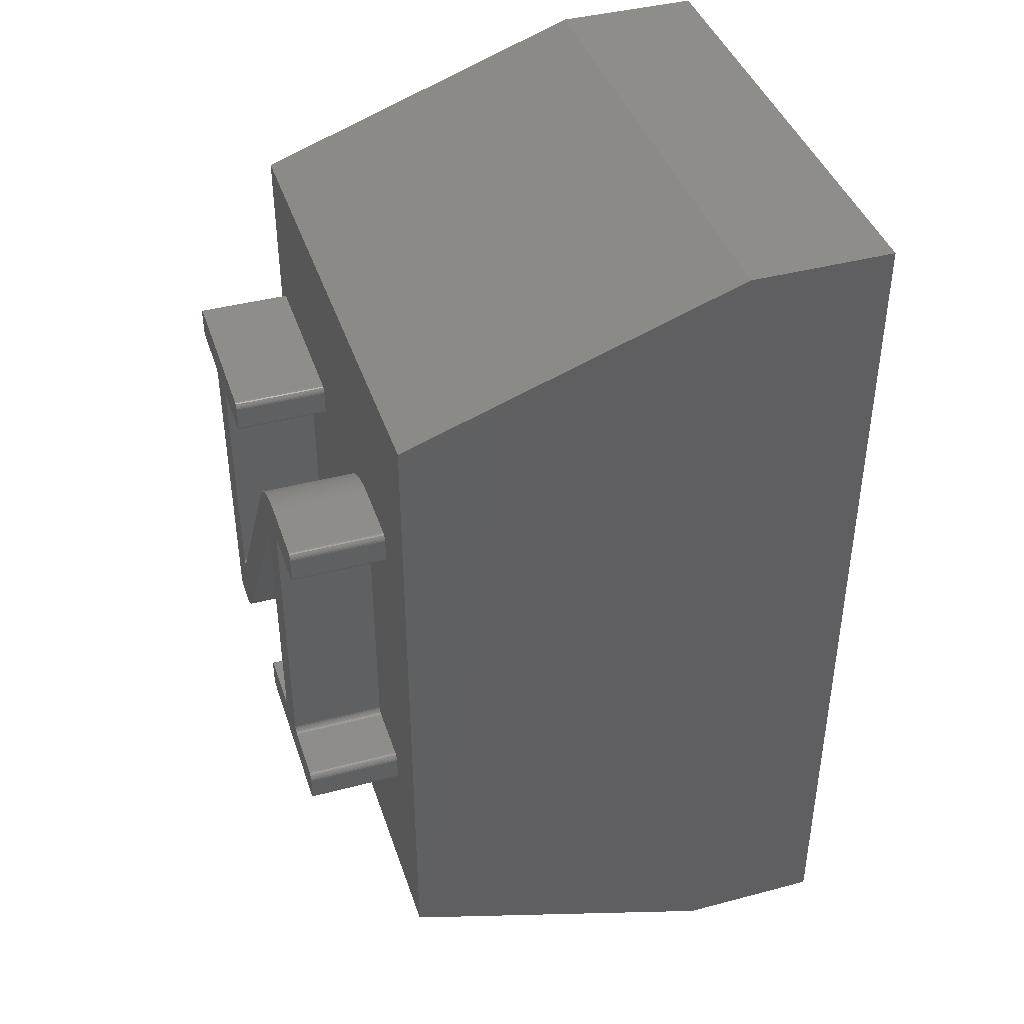
<metadata>
{"format":"stl","ext":"stl","renderer":"f3d","projection":"perspective","resolution":1024,"background":"white","views":[{"elev":41.1,"azim":72.2,"up":"+Y"}]}
</metadata>
<code>
# stl→obj: 426 verts, 848 faces
v -10.84 0 0
v 0 0 3
v -10.84 0 3
v 0 0 0
v -10.84 3.5 9.01
v -10.84 19 3
v -10.84 19 0
v -10.84 16.5 10
v -10.84 2.146 9.01
v -10.84 3.5 10
v 0 19 3
v 0 16.5 10
v 0 2.5 10
v 0 19 0
v -9.148 12.47 10
v -9 12.32 10
v -9.002 12.35 10
v -3.957 11.66 10
v -3.815 11.59 10
v -3.816 11.61 10
v -3.978 11.64 10
v -3.815 6.69 10
v -3.935 11.68 10
v -3.82 11.64 10
v -5.148 6.542 10
v -3.827 11.65 10
v -3.912 11.69 10
v -3.837 11.67 10
v -3.963 6.542 10
v -3.848 11.68 10
v -3.817 6.66 10
v -3.889 11.69 10
v -3.861 11.69 10
v -3.874 11.69 10
v -3.825 6.633 10
v -3.839 6.608 10
v -3.857 6.585 10
v -3.933 6.545 10
v -3.88 6.566 10
v -3.905 6.553 10
v -5.178 6.54 10
v -5.206 6.532 10
v -7.503 6.487 10
v -5.231 6.518 10
v -5.253 6.5 10
v -5.272 6.477 10
v -5.285 6.452 10
v -5.296 6.394 10
v -5.296 5.948 10
v -5.293 6.424 10
v -1.447 6.424 10
v -1.447 12.58 10
v -1.444 6.394 10
v -1.455 12.56 10
v -1.455 6.452 10
v -1.468 12.53 10
v -1.468 6.477 10
v -1.487 12.51 10
v -1.487 6.5 10
v -1.51 12.49 10
v -1.51 6.518 10
v -1.535 12.48 10
v -1.535 6.532 10
v -1.562 12.47 10
v -1.562 6.54 10
v -1.593 12.47 10
v -1.593 6.542 10
v -2.926 12.32 10
v -2.778 12.47 10
v -2.808 12.46 10
v -2.926 6.69 10
v -2.836 12.46 10
v -2.778 6.542 10
v -2.861 12.44 10
v -2.808 6.545 10
v -2.883 12.42 10
v -2.836 6.553 10
v -2.923 12.35 10
v -2.902 12.4 10
v -2.861 6.566 10
v -2.915 12.38 10
v -2.883 6.585 10
v -2.923 6.66 10
v -2.902 6.608 10
v -2.915 6.633 10
v -1.444 12.61 10
v -1.444 13.06 10
v -1.447 13.09 10
v -1.455 13.12 10
v -1.468 13.14 10
v -1.487 13.17 10
v -1.51 13.18 10
v -1.535 13.2 10
v -1.562 13.21 10
v -1.593 13.21 10
v -2.778 13.21 10
v -2.94 13.2 10
v -3.094 13.19 10
v -3.239 13.17 10
v -3.376 13.14 10
v -3.505 13.1 10
v -6.72 13.2 10
v -3.627 13.06 10
v -6.694 13.18 10
v -3.742 13 10
v -3.85 12.95 10
v -6.672 13.17 10
v -4.442 12.41 10
v -6.629 13.06 10
v -4.507 12.32 10
v -6.632 13.09 10
v -4.372 12.5 10
v -4.299 12.58 10
v -6.64 13.12 10
v -4.22 12.66 10
v -4.137 12.74 10
v -3.951 12.88 10
v -6.653 13.14 10
v -4.047 12.82 10
v -6.747 13.21 10
v -6.777 13.21 10
v -10.33 13.21 10
v -10.36 13.21 10
v -10.48 13.06 10
v -10.48 12.61 10
v -10.48 13.09 10
v -10.47 13.12 10
v -10.46 13.14 10
v -10.44 13.17 10
v -10.42 13.18 10
v -10.39 13.2 10
v -1.444 5.948 10
v -1.447 5.918 10
v -1.455 5.89 10
v -1.468 5.865 10
v -1.487 5.843 10
v -1.51 5.824 10
v -1.535 5.811 10
v -1.562 5.803 10
v -1.593 5.8 10
v -5.148 5.8 10
v -9.852 2.5 10
v -5.178 5.803 10
v -5.206 5.811 10
v -5.231 5.824 10
v -5.293 5.918 10
v -7.547 6.424 10
v -7.592 6.361 10
v -5.285 5.89 10
v -7.639 6.299 10
v -7.688 6.238 10
v -7.74 6.178 10
v -5.272 5.865 10
v -7.795 6.122 10
v -7.853 6.068 10
v -5.253 5.843 10
v -7.914 6.017 10
v -7.979 5.97 10
v -8.048 5.929 10
v -8.121 5.892 10
v -9.852 3.5 10
v -8.198 5.859 10
v -8.279 5.833 10
v -8.366 5.815 10
v -8.458 5.804 10
v -8.555 5.8 10
v -8.851 5.8 10
v -8.882 5.803 10
v -8.909 5.811 10
v -9.01 12.38 10
v -9.023 12.4 10
v -9.042 12.42 10
v -9.117 12.46 10
v -9.065 12.44 10
v -9.09 12.46 10
v -10.33 12.47 10
v -9 5.948 10
v -8.997 5.918 10
v -8.989 5.89 10
v -8.976 5.865 10
v -8.957 5.843 10
v -8.934 5.824 10
v -6.629 12.61 10
v -6.632 12.58 10
v -6.64 12.56 10
v -6.653 12.53 10
v -6.672 12.51 10
v -6.694 12.49 10
v -6.72 12.48 10
v -7.948 7.311 10
v -6.747 12.47 10
v -6.777 12.47 10
v -8.111 12.32 10
v -7.962 12.47 10
v -8.111 7.363 10
v -7.993 12.46 10
v -7.967 7.29 10
v -8.02 12.46 10
v -8.109 7.339 10
v -8.045 12.44 10
v -7.988 7.275 10
v -8.012 7.266 10
v -8.068 12.42 10
v -8.105 7.318 10
v -8.108 12.35 10
v -8.087 12.4 10
v -8.037 7.263 10
v -8.077 7.276 10
v -8.051 7.264 10
v -8.1 12.38 10
v -8.098 7.301 10
v -8.064 7.269 10
v -8.088 7.287 10
v -10.36 12.47 10
v -10.39 12.48 10
v -10.42 12.49 10
v -10.44 12.51 10
v -10.46 12.53 10
v -10.47 12.56 10
v -10.48 12.58 10
v -9.852 2.146 9.01
v -9.852 3.5 9.01
v -5.178 5.803 11.99
v -5.206 5.811 11.99
v -5.231 5.824 11.99
v -5.253 5.843 11.99
v -5.272 5.865 11.99
v -5.285 5.89 11.99
v -5.293 5.918 11.99
v -5.296 5.948 11.99
v -5.296 6.394 11.99
v -5.293 6.424 11.99
v -5.285 6.452 11.99
v -5.272 6.477 11.99
v -5.253 6.5 11.99
v -5.231 6.518 11.99
v -5.206 6.532 11.99
v -5.178 6.54 11.99
v -5.148 6.542 11.99
v -3.963 6.542 11.99
v -3.933 6.545 11.99
v -3.905 6.553 11.99
v -3.88 6.566 11.99
v -3.857 6.585 11.99
v -3.839 6.608 11.99
v -3.825 6.633 11.99
v -3.817 6.66 11.99
v -3.815 6.69 11.99
v -3.815 11.59 11.99
v -3.816 11.61 11.99
v -3.82 11.64 11.99
v -3.827 11.65 11.99
v -3.837 11.67 11.99
v -3.848 11.68 11.99
v -3.861 11.69 11.99
v -3.874 11.69 11.99
v -3.889 11.69 11.99
v -3.912 11.69 11.99
v -3.935 11.68 11.99
v -3.957 11.66 11.99
v -3.978 11.64 11.99
v -7.503 6.487 11.99
v -7.547 6.424 11.99
v -7.592 6.361 11.99
v -7.639 6.299 11.99
v -7.688 6.238 11.99
v -7.74 6.178 11.99
v -7.795 6.122 11.99
v -7.853 6.068 11.99
v -7.914 6.017 11.99
v -7.979 5.97 11.99
v -8.048 5.929 11.99
v -8.121 5.892 11.99
v -8.198 5.859 11.99
v -8.279 5.833 11.99
v -8.366 5.815 11.99
v -8.458 5.804 11.99
v -8.555 5.8 11.99
v -8.851 5.8 11.99
v -8.882 5.803 11.99
v -8.909 5.811 11.99
v -8.934 5.824 11.99
v -8.957 5.843 11.99
v -8.976 5.865 11.99
v -8.989 5.89 11.99
v -8.997 5.918 11.99
v -9 5.948 11.99
v -9 12.32 11.99
v -9.002 12.35 11.99
v -9.01 12.38 11.99
v -9.023 12.4 11.99
v -9.042 12.42 11.99
v -9.065 12.44 11.99
v -9.09 12.46 11.99
v -9.117 12.46 11.99
v -9.148 12.47 11.99
v -10.33 12.47 11.99
v -10.36 12.47 11.99
v -10.39 12.48 11.99
v -10.42 12.49 11.99
v -10.44 12.51 11.99
v -10.46 12.53 11.99
v -10.47 12.56 11.99
v -10.48 12.58 11.99
v -10.48 12.61 11.99
v -10.48 13.06 11.99
v -10.48 13.09 11.99
v -10.47 13.12 11.99
v -10.46 13.14 11.99
v -10.44 13.17 11.99
v -10.42 13.18 11.99
v -10.39 13.2 11.99
v -10.36 13.21 11.99
v -10.33 13.21 11.99
v -6.777 13.21 11.99
v -6.747 13.21 11.99
v -6.72 13.2 11.99
v -6.694 13.18 11.99
v -6.672 13.17 11.99
v -6.653 13.14 11.99
v -6.64 13.12 11.99
v -6.632 13.09 11.99
v -6.629 13.06 11.99
v -6.629 12.61 11.99
v -6.632 12.58 11.99
v -6.64 12.56 11.99
v -6.653 12.53 11.99
v -6.672 12.51 11.99
v -6.694 12.49 11.99
v -6.72 12.48 11.99
v -6.747 12.47 11.99
v -6.777 12.47 11.99
v -7.962 12.47 11.99
v -7.993 12.46 11.99
v -8.02 12.46 11.99
v -8.045 12.44 11.99
v -8.068 12.42 11.99
v -8.087 12.4 11.99
v -8.1 12.38 11.99
v -8.108 12.35 11.99
v -8.111 12.32 11.99
v -8.111 7.363 11.99
v -8.109 7.339 11.99
v -8.105 7.318 11.99
v -8.098 7.301 11.99
v -8.088 7.287 11.99
v -8.077 7.276 11.99
v -8.064 7.269 11.99
v -8.051 7.264 11.99
v -8.037 7.263 11.99
v -8.012 7.266 11.99
v -7.988 7.275 11.99
v -7.967 7.29 11.99
v -7.948 7.311 11.99
v -4.507 12.32 11.99
v -4.442 12.41 11.99
v -4.372 12.5 11.99
v -4.299 12.58 11.99
v -4.22 12.66 11.99
v -4.137 12.74 11.99
v -4.047 12.82 11.99
v -3.951 12.88 11.99
v -3.85 12.95 11.99
v -3.742 13 11.99
v -3.627 13.06 11.99
v -3.505 13.1 11.99
v -3.376 13.14 11.99
v -3.239 13.17 11.99
v -3.094 13.19 11.99
v -2.94 13.2 11.99
v -2.778 13.21 11.99
v -1.593 13.21 11.99
v -1.562 13.21 11.99
v -1.535 13.2 11.99
v -1.51 13.18 11.99
v -1.487 13.17 11.99
v -1.468 13.14 11.99
v -1.455 13.12 11.99
v -1.447 13.09 11.99
v -1.444 13.06 11.99
v -1.444 12.61 11.99
v -1.447 12.58 11.99
v -1.455 12.56 11.99
v -1.468 12.53 11.99
v -1.487 12.51 11.99
v -1.51 12.49 11.99
v -1.535 12.48 11.99
v -1.562 12.47 11.99
v -1.593 12.47 11.99
v -2.778 12.47 11.99
v -2.808 12.46 11.99
v -2.836 12.46 11.99
v -2.861 12.44 11.99
v -2.883 12.42 11.99
v -2.902 12.4 11.99
v -2.915 12.38 11.99
v -2.923 12.35 11.99
v -2.926 12.32 11.99
v -2.926 6.69 11.99
v -2.923 6.66 11.99
v -2.915 6.633 11.99
v -2.902 6.608 11.99
v -2.883 6.585 11.99
v -2.861 6.566 11.99
v -2.836 6.553 11.99
v -2.808 6.545 11.99
v -2.778 6.542 11.99
v -1.593 6.542 11.99
v -1.562 6.54 11.99
v -1.535 6.532 11.99
v -1.51 6.518 11.99
v -1.487 6.5 11.99
v -1.468 6.477 11.99
v -1.455 6.452 11.99
v -1.447 6.424 11.99
v -1.444 6.394 11.99
v -1.444 5.948 11.99
v -1.447 5.918 11.99
v -1.455 5.89 11.99
v -1.468 5.865 11.99
v -1.487 5.843 11.99
v -1.51 5.824 11.99
v -1.535 5.811 11.99
v -1.562 5.803 11.99
v -1.593 5.8 11.99
v -5.148 5.8 11.99
f 1 2 3
f 2 1 4
f 5 6 7
f 6 5 8
f 3 5 7
f 3 7 1
f 5 3 9
f 8 5 10
f 2 11 12
f 2 12 13
f 11 2 14
f 14 2 4
f 15 16 17
f 18 19 20
f 19 21 22
f 23 20 24
f 25 22 21
f 23 24 26
f 27 26 28
f 29 22 25
f 27 28 30
f 22 29 31
f 32 30 33
f 32 33 34
f 31 29 35
f 30 32 27
f 35 29 36
f 26 27 23
f 36 29 37
f 20 23 18
f 19 18 21
f 37 38 39
f 39 38 40
f 38 37 29
f 21 41 25
f 21 42 41
f 43 42 21
f 42 43 44
f 44 43 45
f 45 43 46
f 46 43 47
f 48 43 49
f 50 43 48
f 47 43 50
f 51 13 52
f 13 51 53
f 54 51 52
f 54 55 51
f 56 55 54
f 56 57 55
f 58 57 56
f 58 59 57
f 60 59 58
f 60 61 59
f 62 61 60
f 62 63 61
f 64 63 62
f 64 65 63
f 66 65 64
f 66 67 65
f 68 66 69
f 66 68 67
f 68 69 70
f 71 67 68
f 68 70 72
f 67 71 73
f 68 72 74
f 73 71 75
f 68 74 76
f 75 71 77
f 78 76 79
f 77 71 80
f 78 79 81
f 80 71 82
f 76 78 68
f 83 82 71
f 82 83 84
f 84 83 85
f 86 12 87
f 12 88 87
f 12 89 88
f 12 90 89
f 12 91 90
f 12 92 91
f 12 93 92
f 12 94 93
f 12 95 94
f 12 96 95
f 12 97 96
f 12 98 97
f 12 99 98
f 12 100 99
f 12 101 100
f 102 101 12
f 101 102 103
f 104 103 102
f 103 104 105
f 105 104 106
f 107 106 104
f 108 109 110
f 111 108 112
f 111 112 113
f 114 113 115
f 114 115 116
f 106 107 117
f 108 111 109
f 113 114 111
f 116 118 114
f 119 118 116
f 118 119 107
f 117 107 119
f 12 120 102
f 8 120 12
f 120 8 121
f 121 8 122
f 122 8 123
f 124 8 125
f 126 8 124
f 127 8 126
f 128 8 127
f 129 8 128
f 130 8 129
f 131 8 130
f 123 8 131
f 52 12 86
f 12 52 13
f 132 13 53
f 133 13 132
f 134 13 133
f 135 13 134
f 136 13 135
f 137 13 136
f 138 13 137
f 139 13 138
f 140 13 139
f 141 13 140
f 142 141 143
f 142 143 144
f 142 144 145
f 43 146 49
f 147 146 43
f 148 146 147
f 146 148 149
f 150 149 148
f 151 149 150
f 152 149 151
f 149 152 153
f 154 153 152
f 155 153 154
f 153 155 156
f 157 156 155
f 158 156 157
f 156 158 145
f 159 145 158
f 160 145 159
f 161 145 160
f 161 160 162
f 161 162 163
f 161 163 164
f 161 164 165
f 161 165 166
f 161 166 167
f 161 167 168
f 161 168 169
f 15 17 170
f 15 170 171
f 15 171 172
f 173 172 174
f 173 174 175
f 172 173 15
f 16 15 176
f 16 176 177
f 10 178 177
f 10 179 178
f 10 180 179
f 161 181 180
f 161 182 181
f 161 169 182
f 145 161 142
f 141 142 13
f 183 110 109
f 184 110 183
f 185 110 184
f 186 110 185
f 187 110 186
f 188 110 187
f 189 110 188
f 190 189 191
f 190 191 192
f 189 190 110
f 193 192 194
f 192 193 190
f 195 190 193
f 193 194 196
f 190 195 197
f 193 196 198
f 199 197 195
f 193 198 200
f 197 199 201
f 201 199 202
f 193 200 203
f 204 202 199
f 205 203 206
f 202 204 207
f 207 208 209
f 205 206 210
f 211 207 204
f 203 205 193
f 209 208 212
f 207 213 208
f 207 211 213
f 214 177 176
f 215 177 214
f 216 177 215
f 217 177 216
f 177 217 10
f 10 217 218
f 10 218 219
f 10 219 220
f 10 220 125
f 10 125 8
f 180 10 161
f 1 14 4
f 14 1 7
f 11 8 12
f 8 11 6
f 14 6 11
f 6 14 7
f 9 3 221
f 221 13 142
f 2 221 3
f 221 2 13
f 5 221 222
f 221 5 9
f 222 142 161
f 142 222 221
f 5 161 10
f 161 5 222
f 144 223 224
f 223 144 143
f 145 224 225
f 224 145 144
f 156 225 226
f 225 156 145
f 156 227 153
f 227 156 226
f 153 228 149
f 228 153 227
f 149 229 146
f 229 149 228
f 146 230 49
f 230 146 229
f 49 231 48
f 231 49 230
f 48 232 50
f 232 48 231
f 50 233 47
f 233 50 232
f 47 234 46
f 234 47 233
f 46 235 45
f 235 46 234
f 44 235 236
f 235 44 45
f 42 236 237
f 236 42 44
f 41 237 238
f 237 41 42
f 25 238 239
f 238 25 41
f 29 239 240
f 239 29 25
f 38 240 241
f 240 38 29
f 40 241 242
f 241 40 38
f 39 242 243
f 242 39 40
f 37 243 244
f 243 37 39
f 37 245 36
f 245 37 244
f 36 246 35
f 246 36 245
f 35 247 31
f 247 35 246
f 31 248 22
f 248 31 247
f 22 249 19
f 249 22 248
f 19 250 20
f 250 19 249
f 20 251 24
f 251 20 250
f 24 252 26
f 252 24 251
f 26 253 28
f 253 26 252
f 30 253 254
f 253 30 28
f 33 254 255
f 254 33 30
f 34 255 256
f 255 34 33
f 32 256 257
f 256 32 34
f 27 257 258
f 257 27 32
f 23 258 259
f 258 23 27
f 18 259 260
f 259 18 23
f 261 18 260
f 18 261 21
f 262 21 261
f 21 262 43
f 263 43 262
f 43 263 147
f 264 147 263
f 147 264 148
f 265 148 264
f 148 265 150
f 266 150 265
f 150 266 151
f 267 151 266
f 151 267 152
f 268 152 267
f 152 268 154
f 155 268 269
f 268 155 154
f 157 269 270
f 269 157 155
f 158 270 271
f 270 158 157
f 159 271 272
f 271 159 158
f 160 272 273
f 272 160 159
f 162 273 274
f 273 162 160
f 163 274 275
f 274 163 162
f 164 275 276
f 275 164 163
f 165 276 277
f 276 165 164
f 166 277 278
f 277 166 165
f 167 278 279
f 278 167 166
f 168 279 280
f 279 168 167
f 169 280 281
f 280 169 168
f 182 281 282
f 281 182 169
f 181 282 283
f 282 181 182
f 181 284 180
f 284 181 283
f 180 285 179
f 285 180 284
f 179 286 178
f 286 179 285
f 178 287 177
f 287 178 286
f 177 288 16
f 288 177 287
f 16 289 17
f 289 16 288
f 17 290 170
f 290 17 289
f 170 291 171
f 291 170 290
f 171 292 172
f 292 171 291
f 174 292 293
f 292 174 172
f 175 293 294
f 293 175 174
f 173 294 295
f 294 173 175
f 15 295 296
f 295 15 173
f 176 296 297
f 296 176 15
f 214 297 298
f 297 214 176
f 215 298 299
f 298 215 214
f 216 299 300
f 299 216 215
f 217 300 301
f 300 217 216
f 217 302 218
f 302 217 301
f 218 303 219
f 303 218 302
f 219 304 220
f 304 219 303
f 220 305 125
f 305 220 304
f 125 306 124
f 306 125 305
f 124 307 126
f 307 124 306
f 126 308 127
f 308 126 307
f 127 309 128
f 309 127 308
f 128 310 129
f 310 128 309
f 130 310 311
f 310 130 129
f 131 311 312
f 311 131 130
f 123 312 313
f 312 123 131
f 122 313 314
f 313 122 123
f 121 314 315
f 314 121 122
f 120 315 316
f 315 120 121
f 102 316 317
f 316 102 120
f 104 317 318
f 317 104 102
f 107 318 319
f 318 107 104
f 320 107 319
f 107 320 118
f 321 118 320
f 118 321 114
f 322 114 321
f 114 322 111
f 323 111 322
f 111 323 109
f 324 109 323
f 109 324 183
f 325 183 324
f 183 325 184
f 326 184 325
f 184 326 185
f 327 185 326
f 185 327 186
f 328 186 327
f 186 328 187
f 188 328 329
f 328 188 187
f 189 329 330
f 329 189 188
f 191 330 331
f 330 191 189
f 192 331 332
f 331 192 191
f 194 332 333
f 332 194 192
f 196 333 334
f 333 196 194
f 198 334 335
f 334 198 196
f 200 335 336
f 335 200 198
f 203 336 337
f 336 203 200
f 338 203 337
f 203 338 206
f 339 206 338
f 206 339 210
f 340 210 339
f 210 340 205
f 341 205 340
f 205 341 193
f 342 193 341
f 193 342 195
f 343 195 342
f 195 343 199
f 344 199 343
f 199 344 204
f 345 204 344
f 204 345 211
f 346 211 345
f 211 346 213
f 208 346 347
f 346 208 213
f 212 347 348
f 347 212 208
f 209 348 349
f 348 209 212
f 207 349 350
f 349 207 209
f 202 350 351
f 350 202 207
f 201 351 352
f 351 201 202
f 197 352 353
f 352 197 201
f 197 354 190
f 354 197 353
f 190 355 110
f 355 190 354
f 110 356 108
f 356 110 355
f 108 357 112
f 357 108 356
f 112 358 113
f 358 112 357
f 113 359 115
f 359 113 358
f 116 359 360
f 359 116 115
f 119 360 361
f 360 119 116
f 117 361 362
f 361 117 119
f 106 362 363
f 362 106 117
f 105 363 364
f 363 105 106
f 103 364 365
f 364 103 105
f 101 365 366
f 365 101 103
f 100 366 367
f 366 100 101
f 99 367 368
f 367 99 100
f 98 368 369
f 368 98 99
f 97 369 370
f 369 97 98
f 96 370 371
f 370 96 97
f 95 371 372
f 371 95 96
f 94 372 373
f 372 94 95
f 93 373 374
f 373 93 94
f 92 374 375
f 374 92 93
f 91 375 376
f 375 91 92
f 377 91 376
f 91 377 90
f 378 90 377
f 90 378 89
f 379 89 378
f 89 379 88
f 380 88 379
f 88 380 87
f 381 87 380
f 87 381 86
f 382 86 381
f 86 382 52
f 383 52 382
f 52 383 54
f 384 54 383
f 54 384 56
f 385 56 384
f 56 385 58
f 60 385 386
f 385 60 58
f 62 386 387
f 386 62 60
f 64 387 388
f 387 64 62
f 66 388 389
f 388 66 64
f 69 389 390
f 389 69 66
f 70 390 391
f 390 70 69
f 72 391 392
f 391 72 70
f 74 392 393
f 392 74 72
f 76 393 394
f 393 76 74
f 395 76 394
f 76 395 79
f 396 79 395
f 79 396 81
f 397 81 396
f 81 397 78
f 398 78 397
f 78 398 68
f 399 68 398
f 68 399 71
f 400 71 399
f 71 400 83
f 401 83 400
f 83 401 85
f 402 85 401
f 85 402 84
f 403 84 402
f 84 403 82
f 80 403 404
f 403 80 82
f 77 404 405
f 404 77 80
f 75 405 406
f 405 75 77
f 73 406 407
f 406 73 75
f 67 407 408
f 407 67 73
f 65 408 409
f 408 65 67
f 63 409 410
f 409 63 65
f 61 410 411
f 410 61 63
f 59 411 412
f 411 59 61
f 413 59 412
f 59 413 57
f 414 57 413
f 57 414 55
f 415 55 414
f 55 415 51
f 416 51 415
f 51 416 53
f 417 53 416
f 53 417 132
f 418 132 417
f 132 418 133
f 419 133 418
f 133 419 134
f 420 134 419
f 134 420 135
f 421 135 420
f 135 421 136
f 137 421 422
f 421 137 136
f 138 422 423
f 422 138 137
f 139 423 424
f 423 139 138
f 140 424 425
f 424 140 139
f 141 425 426
f 425 141 140
f 143 426 223
f 426 143 141
f 372 380 379
f 380 372 381
f 372 379 378
f 389 381 372
f 372 378 377
f 381 389 382
f 372 377 376
f 382 389 383
f 373 376 375
f 383 389 384
f 373 375 374
f 384 389 385
f 376 373 372
f 388 385 389
f 385 388 386
f 386 388 387
f 371 389 372
f 371 390 389
f 371 391 390
f 370 391 371
f 391 370 392
f 369 392 370
f 392 369 393
f 368 393 369
f 393 368 394
f 366 395 367
f 394 367 395
f 367 394 368
f 408 416 415
f 416 408 417
f 408 415 414
f 425 417 408
f 408 414 413
f 417 425 418
f 408 413 412
f 418 425 419
f 409 412 411
f 419 425 420
f 409 411 410
f 420 425 421
f 412 409 408
f 424 421 425
f 421 424 422
f 422 424 423
f 407 425 408
f 406 425 407
f 241 406 405
f 242 405 404
f 395 366 396
f 365 396 366
f 396 365 397
f 364 397 365
f 398 249 399
f 363 397 364
f 397 363 398
f 248 399 249
f 399 248 400
f 247 400 248
f 400 247 401
f 246 401 247
f 401 246 402
f 245 402 246
f 402 245 403
f 244 403 245
f 403 244 404
f 243 404 244
f 242 404 243
f 405 242 241
f 406 241 425
f 426 241 240
f 426 240 239
f 241 426 425
f 231 239 238
f 239 231 426
f 231 238 237
f 230 426 231
f 231 237 236
f 426 230 223
f 231 236 235
f 223 230 224
f 232 235 234
f 224 230 225
f 232 234 233
f 225 230 226
f 235 232 231
f 229 226 230
f 226 229 227
f 227 229 228
f 315 323 322
f 323 315 324
f 315 322 321
f 332 324 315
f 315 321 320
f 324 332 325
f 315 320 319
f 325 332 326
f 316 319 318
f 326 332 327
f 316 318 317
f 327 332 328
f 319 316 315
f 331 328 332
f 328 331 329
f 329 331 330
f 315 333 332
f 315 334 333
f 295 334 315
f 334 295 335
f 288 342 341
f 277 342 287
f 342 274 273
f 342 275 274
f 342 276 275
f 342 277 276
f 277 287 278
f 288 341 340
f 278 287 279
f 279 287 280
f 280 287 281
f 281 287 282
f 282 287 283
f 286 283 287
f 283 286 284
f 342 288 287
f 289 340 339
f 290 339 338
f 291 338 337
f 292 337 336
f 294 335 295
f 340 289 288
f 339 290 289
f 338 291 290
f 337 292 291
f 336 293 292
f 336 294 293
f 335 294 336
f 314 295 315
f 295 314 296
f 314 297 296
f 306 314 313
f 314 306 297
f 306 313 312
f 305 297 306
f 306 312 311
f 297 305 298
f 306 311 310
f 298 305 299
f 307 310 309
f 299 305 300
f 307 309 308
f 300 305 301
f 310 307 306
f 304 301 305
f 301 304 302
f 302 304 303
f 398 250 249
f 398 251 250
f 398 252 251
f 398 253 252
f 398 254 253
f 362 398 363
f 398 255 254
f 398 362 255
f 361 255 362
f 255 361 256
f 360 256 361
f 359 256 360
f 256 359 257
f 358 257 359
f 357 257 358
f 257 357 258
f 356 258 357
f 258 356 259
f 355 259 356
f 259 355 260
f 260 355 261
f 354 261 355
f 261 354 262
f 353 262 354
f 352 262 353
f 351 262 352
f 262 351 263
f 350 263 351
f 263 350 264
f 264 350 265
f 349 265 350
f 265 349 266
f 266 349 267
f 267 349 268
f 348 268 349
f 268 348 269
f 269 348 270
f 270 348 271
f 271 348 272
f 273 348 347
f 273 347 346
f 273 346 345
f 273 345 344
f 273 344 343
f 273 343 342
f 348 273 272
f 284 286 285

</code>
